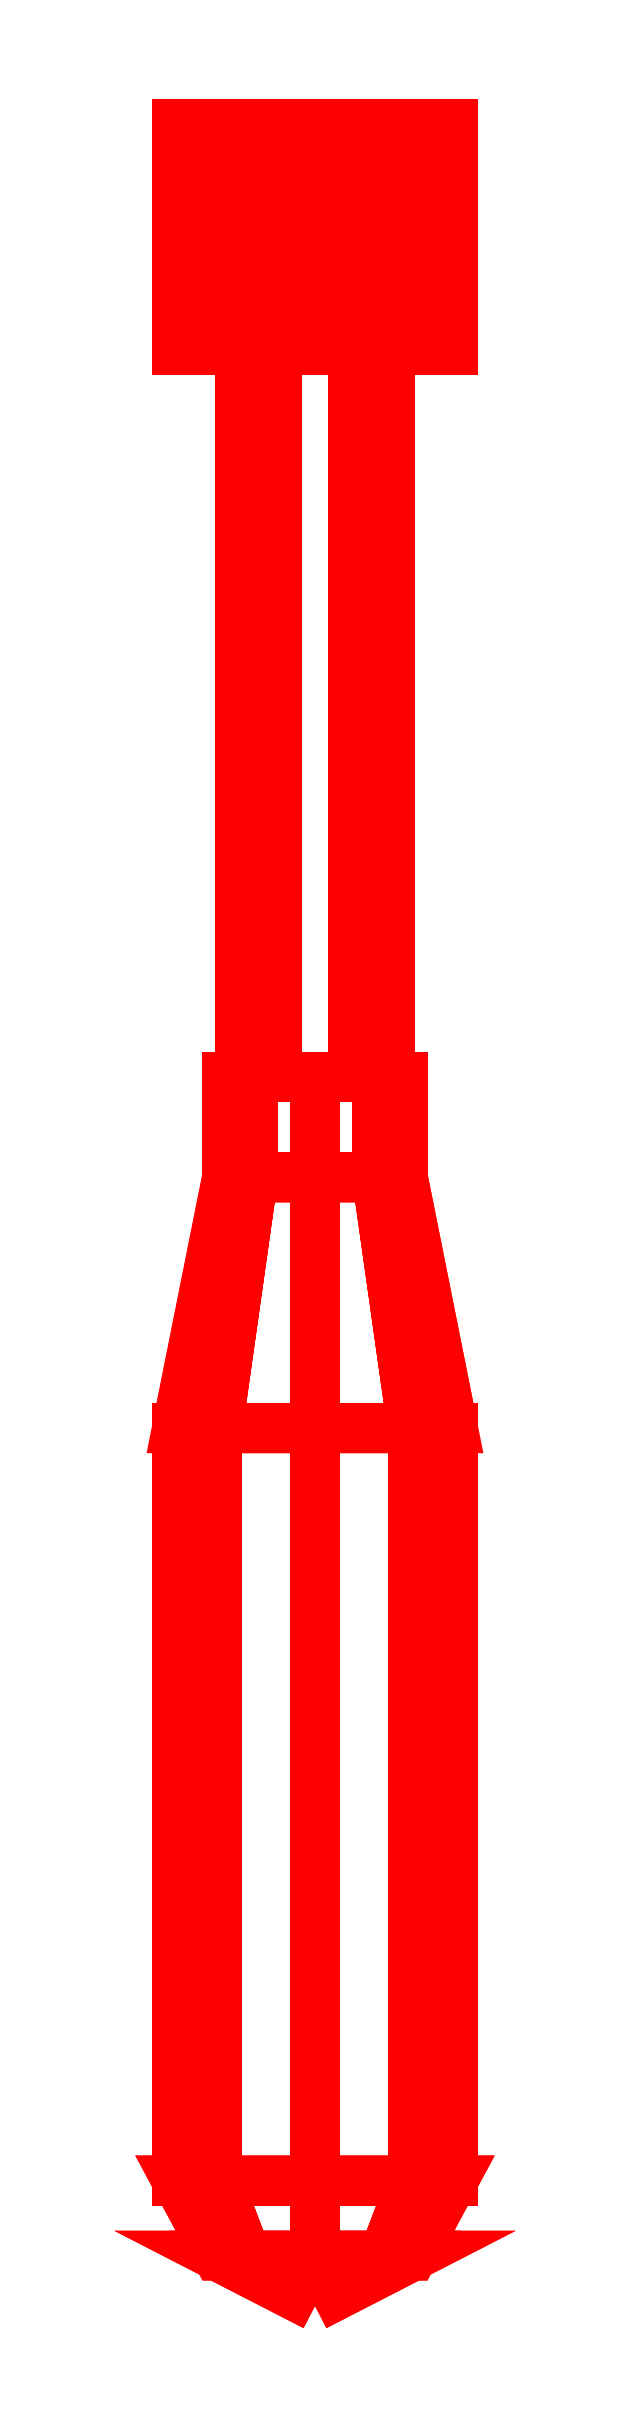
<metadata>
{"format":"dxf","ext":"dxf","renderer":"ezdxf+matplotlib","layout":"modelspace","background":"white","min_lineweight":24,"dpi":150}
</metadata>
<code>
0
SECTION
2
ENTITIES
0
3DFACE
8
ROCKET
10
0.03
20
-1e-16
30
-2e-16
11
0.015
21
-1e-16
31
0.02598
12
0.015
22
-0.38
32
0.02598
13
0.03
23
-0.38
33
-2e-16
0
3DFACE
8
ROCKET
10
0.015
20
-1e-16
30
0.02598
11
-0.015
21
-1e-16
31
0.02598
12
-0.015
22
-0.38
32
0.02598
13
0.015
23
-0.38
33
0.02598
0
3DFACE
8
ROCKET
10
-0.015
20
-1e-16
30
0.02598
11
-0.03
21
-1e-16
31
-2e-16
12
-0.03
22
-0.38
32
-2e-16
13
-0.015
23
-0.38
33
0.02598
0
3DFACE
8
ROCKET
10
-0.03
20
-1e-16
30
-2e-16
11
-0.015
21
-1e-16
31
-0.02598
12
-0.015
22
-0.38
32
-0.02598
13
-0.03
23
-0.38
33
-2e-16
0
3DFACE
8
ROCKET
10
-0.015
20
-1e-16
30
-0.02598
11
0.015
21
-1e-16
31
-0.02598
12
0.015
22
-0.38
32
-0.02598
13
-0.015
23
-0.38
33
-0.02598
0
3DFACE
8
ROCKET
10
0.015
20
-1e-16
30
-0.02598
11
0.03
21
-1e-16
31
-2e-16
12
0.03
22
-0.38
32
-2e-16
13
0.015
23
-0.38
33
-0.02598
0
3DFACE
8
ROCKET
10
0.055
20
-1e-16
30
7e-16
11
0.03889
21
-1e-16
31
0.03889
12
0.03889
22
-0.09
32
0.03889
13
0.055
23
-0.09
33
7e-16
0
3DFACE
8
ROCKET
10
0.03889
20
-1e-16
30
0.03889
11
0
21
-1e-16
31
0.055
12
0
22
-0.09
32
0.055
13
0.03889
23
-0.09
33
0.03889
0
3DFACE
8
ROCKET
10
0
20
-1e-16
30
0.055
11
-0.03889
21
-1e-16
31
0.03889
12
-0.03889
22
-0.09
32
0.03889
13
0
23
-0.09
33
0.055
0
3DFACE
8
ROCKET
10
-0.03889
20
-1e-16
30
0.03889
11
-0.055
21
-1e-16
31
7e-16
12
-0.055
22
-0.09
32
7e-16
13
-0.03889
23
-0.09
33
0.03889
0
3DFACE
8
ROCKET
10
-0.055
20
-1e-16
30
7e-16
11
-0.03889
21
-1e-16
31
-0.03889
12
-0.03889
22
-0.09
32
-0.03889
13
-0.055
23
-0.09
33
7e-16
0
3DFACE
8
ROCKET
10
-0.03889
20
-1e-16
30
-0.03889
11
0
21
-1e-16
31
-0.055
12
0
22
-0.09
32
-0.055
13
-0.03889
23
-0.09
33
-0.03889
0
3DFACE
8
ROCKET
10
0
20
-1e-16
30
-0.055
11
0.03889
21
-1e-16
31
-0.03889
12
0.03889
22
-0.09
32
-0.03889
13
0
23
-0.09
33
-0.055
0
3DFACE
8
ROCKET
10
0.03889
20
-1e-16
30
-0.03889
11
0.055
21
-1e-16
31
7e-16
12
0.055
22
-0.09
32
7e-16
13
0.03889
23
-0.09
33
-0.03889
0
3DFACE
8
ROCKET
10
0.035
20
-0.38
30
-2e-16
11
0.02475
21
-0.38
31
0.02475
12
0.02475
22
-0.42
32
0.02475
13
0.035
23
-0.42
33
-2e-16
0
3DFACE
8
ROCKET
10
0.02475
20
-0.38
30
0.02475
11
0
21
-0.38
31
0.035
12
0
22
-0.42
32
0.035
13
0.02475
23
-0.42
33
0.02475
0
3DFACE
8
ROCKET
10
0
20
-0.38
30
0.035
11
-0.02475
21
-0.38
31
0.02475
12
-0.02475
22
-0.42
32
0.02475
13
0
23
-0.42
33
0.035
0
3DFACE
8
ROCKET
10
-0.02475
20
-0.38
30
0.02475
11
-0.035
21
-0.38
31
-2e-16
12
-0.035
22
-0.42
32
-2e-16
13
-0.02475
23
-0.42
33
0.02475
0
3DFACE
8
ROCKET
10
-0.035
20
-0.38
30
-2e-16
11
-0.02475
21
-0.38
31
-0.02475
12
-0.02475
22
-0.42
32
-0.02475
13
-0.035
23
-0.42
33
-2e-16
0
3DFACE
8
ROCKET
10
-0.02475
20
-0.38
30
-0.02475
11
0
21
-0.38
31
-0.035
12
0
22
-0.42
32
-0.035
13
-0.02475
23
-0.42
33
-0.02475
0
3DFACE
8
ROCKET
10
0
20
-0.38
30
-0.035
11
0.02475
21
-0.38
31
-0.02475
12
0.02475
22
-0.42
32
-0.02475
13
0
23
-0.42
33
-0.035
0
3DFACE
8
ROCKET
10
0.02475
20
-0.38
30
-0.02475
11
0.035
21
-0.38
31
-2e-16
12
0.035
22
-0.42
32
-2e-16
13
0.02475
23
-0.42
33
-0.02475
0
3DFACE
8
ROCKET
10
0.055
20
-0.52
30
-2e-16
11
0.03889
21
-0.52
31
-0.03889
12
0.02475
22
-0.42
32
-0.02475
13
0.035
23
-0.42
33
-2e-16
0
3DFACE
8
ROCKET
10
0.03889
20
-0.52
30
-0.03889
11
0
21
-0.52
31
-0.055
12
0
22
-0.42
32
-0.035
13
0.02475
23
-0.42
33
-0.02475
0
3DFACE
8
ROCKET
10
0
20
-0.52
30
-0.055
11
-0.03889
21
-0.52
31
-0.03889
12
-0.02475
22
-0.42
32
-0.02475
13
0
23
-0.42
33
-0.035
0
3DFACE
8
ROCKET
10
-0.03889
20
-0.52
30
-0.03889
11
-0.055
21
-0.52
31
-2e-16
12
-0.035
22
-0.42
32
-2e-16
13
-0.02475
23
-0.42
33
-0.02475
0
3DFACE
8
ROCKET
10
-0.055
20
-0.52
30
-2e-16
11
-0.03889
21
-0.52
31
0.03889
12
-0.02475
22
-0.42
32
0.02475
13
-0.035
23
-0.42
33
-2e-16
0
3DFACE
8
ROCKET
10
-0.03889
20
-0.52
30
0.03889
11
0
21
-0.52
31
0.055
12
0
22
-0.42
32
0.035
13
-0.02475
23
-0.42
33
0.02475
0
3DFACE
8
ROCKET
10
0
20
-0.52
30
0.055
11
0.03889
21
-0.52
31
0.03889
12
0.02475
22
-0.42
32
0.02475
13
0
23
-0.42
33
0.035
0
3DFACE
8
ROCKET
10
0.03889
20
-0.52
30
0.03889
11
0.055
21
-0.52
31
-2e-16
12
0.035
22
-0.42
32
-2e-16
13
0.02475
23
-0.42
33
0.02475
0
3DFACE
8
ROCKET
10
0
20
-0.87
30
-2e-16
11
-0.03889
21
-0.85
31
-2e-16
12
-0.0275
22
-0.85
32
-0.0275
13
0
23
-0.87
33
-2e-16
0
3DFACE
8
ROCKET
10
-0.03889
20
-0.85
30
-2e-16
11
-0.055
21
-0.82
31
-2e-16
12
-0.03889
22
-0.82
32
-0.03889
13
-0.0275
23
-0.85
33
-0.0275
0
3DFACE
8
ROCKET
10
0
20
-0.87
30
-2e-16
11
-0.0275
21
-0.85
31
-0.0275
12
0
22
-0.85
32
-0.03889
13
0
23
-0.87
33
-2e-16
0
3DFACE
8
ROCKET
10
-0.0275
20
-0.85
30
-0.0275
11
-0.03889
21
-0.82
31
-0.03889
12
0
22
-0.82
32
-0.055
13
0
23
-0.85
33
-0.03889
0
3DFACE
8
ROCKET
10
0
20
-0.87
30
-2e-16
11
0
21
-0.85
31
-0.03889
12
0.0275
22
-0.85
32
-0.0275
13
0
23
-0.87
33
-2e-16
0
3DFACE
8
ROCKET
10
0
20
-0.85
30
-0.03889
11
0
21
-0.82
31
-0.055
12
0.03889
22
-0.82
32
-0.03889
13
0.0275
23
-0.85
33
-0.0275
0
3DFACE
8
ROCKET
10
0
20
-0.87
30
-2e-16
11
0.0275
21
-0.85
31
-0.0275
12
0.03889
22
-0.85
32
-2e-16
13
0
23
-0.87
33
-2e-16
0
3DFACE
8
ROCKET
10
0.0275
20
-0.85
30
-0.0275
11
0.03889
21
-0.82
31
-0.03889
12
0.055
22
-0.82
32
-2e-16
13
0.03889
23
-0.85
33
-2e-16
0
3DFACE
8
ROCKET
10
0
20
-0.87
30
-2e-16
11
0.03889
21
-0.85
31
-2e-16
12
0.0275
22
-0.85
32
0.0275
13
0
23
-0.87
33
-2e-16
0
3DFACE
8
ROCKET
10
0.03889
20
-0.85
30
-2e-16
11
0.055
21
-0.82
31
-2e-16
12
0.03889
22
-0.82
32
0.03889
13
0.0275
23
-0.85
33
0.0275
0
3DFACE
8
ROCKET
10
0
20
-0.87
30
-2e-16
11
0.0275
21
-0.85
31
0.0275
12
0
22
-0.85
32
0.03889
13
0
23
-0.87
33
-2e-16
0
3DFACE
8
ROCKET
10
0.0275
20
-0.85
30
0.0275
11
0.03889
21
-0.82
31
0.03889
12
0
22
-0.82
32
0.055
13
0
23
-0.85
33
0.03889
0
3DFACE
8
ROCKET
10
0
20
-0.87
30
-2e-16
11
0
21
-0.85
31
0.03889
12
-0.0275
22
-0.85
32
0.0275
13
0
23
-0.87
33
-2e-16
0
3DFACE
8
ROCKET
10
0
20
-0.85
30
0.03889
11
0
21
-0.82
31
0.055
12
-0.03889
22
-0.82
32
0.03889
13
-0.0275
23
-0.85
33
0.0275
0
3DFACE
8
ROCKET
10
0
20
-0.87
30
-2e-16
11
-0.0275
21
-0.85
31
0.0275
12
-0.03889
22
-0.85
32
-2e-16
13
0
23
-0.87
33
-2e-16
0
3DFACE
8
ROCKET
10
-0.0275
20
-0.85
30
0.0275
11
-0.03889
21
-0.82
31
0.03889
12
-0.055
22
-0.82
32
-2e-16
13
-0.03889
23
-0.85
33
-2e-16
0
3DFACE
8
ROCKET
10
0.055
20
-0.52
30
7e-16
11
0.03889
21
-0.52
31
0.03889
12
0.03889
22
-0.82
32
0.03889
13
0.055
23
-0.82
33
7e-16
0
3DFACE
8
ROCKET
10
0.03889
20
-0.52
30
0.03889
11
0
21
-0.52
31
0.055
12
0
22
-0.82
32
0.055
13
0.03889
23
-0.82
33
0.03889
0
3DFACE
8
ROCKET
10
0
20
-0.52
30
0.055
11
-0.03889
21
-0.52
31
0.03889
12
-0.03889
22
-0.82
32
0.03889
13
0
23
-0.82
33
0.055
0
3DFACE
8
ROCKET
10
-0.03889
20
-0.52
30
0.03889
11
-0.055
21
-0.52
31
7e-16
12
-0.055
22
-0.82
32
7e-16
13
-0.03889
23
-0.82
33
0.03889
0
3DFACE
8
ROCKET
10
-0.055
20
-0.52
30
7e-16
11
-0.03889
21
-0.52
31
-0.03889
12
-0.03889
22
-0.82
32
-0.03889
13
-0.055
23
-0.82
33
7e-16
0
3DFACE
8
ROCKET
10
-0.03889
20
-0.52
30
-0.03889
11
0
21
-0.52
31
-0.055
12
0
22
-0.82
32
-0.055
13
-0.03889
23
-0.82
33
-0.03889
0
3DFACE
8
ROCKET
10
0
20
-0.52
30
-0.055
11
0.03889
21
-0.52
31
-0.03889
12
0.03889
22
-0.82
32
-0.03889
13
0
23
-0.82
33
-0.055
0
3DFACE
8
ROCKET
10
0.03889
20
-0.52
30
-0.03889
11
0.055
21
-0.52
31
7e-16
12
0.055
22
-0.82
32
7e-16
13
0.03889
23
-0.82
33
-0.03889
0
3DFACE
8
ROCKET
10
0.03
20
-1e-16
30
-2e-16
11
-0.03
21
-1e-16
31
-2e-16
12
-0.015
22
-1e-16
32
0.02598
13
0.015
23
-1e-16
33
0.02598
0
3DFACE
8
ROCKET
10
0.015
20
-1e-16
30
-0.02598
11
-0.015
21
-1e-16
31
-0.02598
12
-0.03
22
-1e-16
32
-2e-16
13
0.03
23
-1e-16
33
-2e-16
0
3DFACE
8
ROCKET
10
-0.05
20
-1e-16
30
-2e-16
11
-0.03536
21
-1e-16
31
0.03536
12
-0.03536
22
-0.09
32
0.03536
13
-0.05
23
-0.09
33
-2e-16
0
3DFACE
8
ROCKET
10
-0.03536
20
-1e-16
30
0.03536
11
0
21
-1e-16
31
0.05
12
0
22
-0.09
32
0.05
13
-0.03536
23
-0.09
33
0.03536
0
3DFACE
8
ROCKET
10
0
20
-1e-16
30
0.05
11
0.03536
21
-1e-16
31
0.03536
12
0.03536
22
-0.09
32
0.03536
13
0
23
-0.09
33
0.05
0
3DFACE
8
ROCKET
10
0.03536
20
-1e-16
30
0.03536
11
0.05
21
-1e-16
31
-2e-16
12
0.05
22
-0.09
32
-2e-16
13
0.03536
23
-0.09
33
0.03536
0
3DFACE
8
ROCKET
10
0.05
20
-1e-16
30
-2e-16
11
0.03536
21
-1e-16
31
-0.03536
12
0.03536
22
-0.09
32
-0.03536
13
0.05
23
-0.09
33
-2e-16
0
3DFACE
8
ROCKET
10
0.03536
20
-1e-16
30
-0.03536
11
0
21
-1e-16
31
-0.05
12
0
22
-0.09
32
-0.05
13
0.03536
23
-0.09
33
-0.03536
0
3DFACE
8
ROCKET
10
0
20
-1e-16
30
-0.05
11
-0.03536
21
-1e-16
31
-0.03536
12
-0.03536
22
-0.09
32
-0.03536
13
0
23
-0.09
33
-0.05
0
3DFACE
8
ROCKET
10
-0.03536
20
-1e-16
30
-0.03536
11
-0.05
21
-1e-16
31
-2e-16
12
-0.05
22
-0.09
32
-2e-16
13
-0.03536
23
-0.09
33
-0.03536
0
VIEWPORT
8
0
10
144.7
20
101.2
30
0
40
391.1
41
222.2
68
     2
69
     1
0
VIEWPORT
8
0
10
139.2
20
100.8
30
0
40
222.8
41
161.3
68
     1
69
     2
0
ENDSEC
0
EOF

</code>
